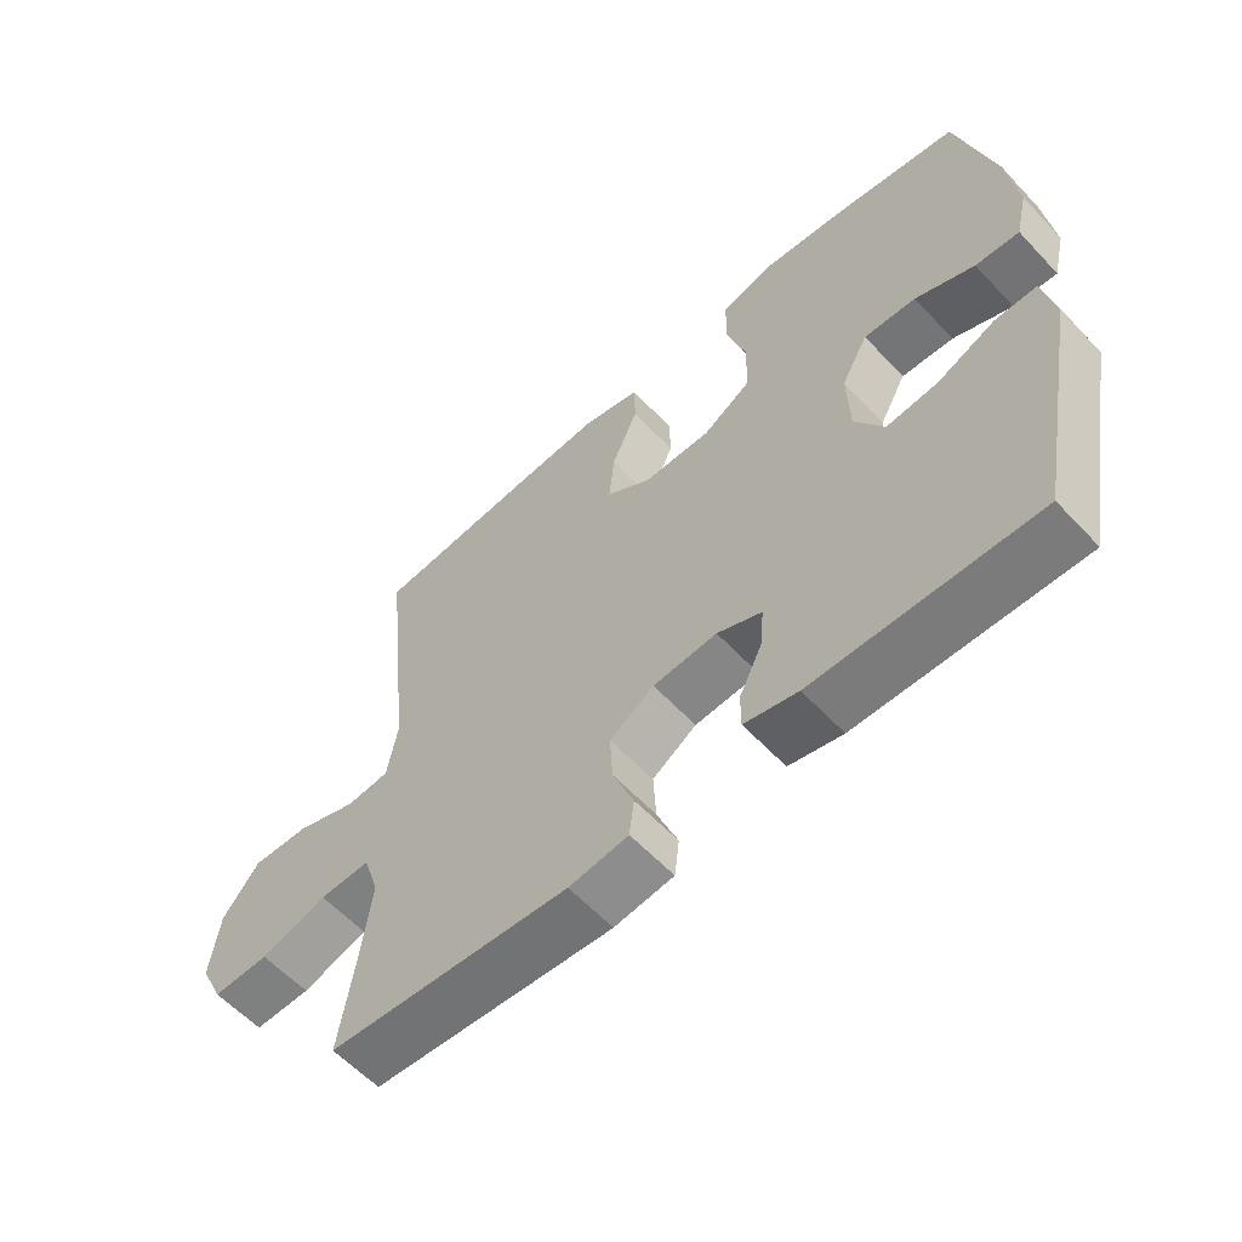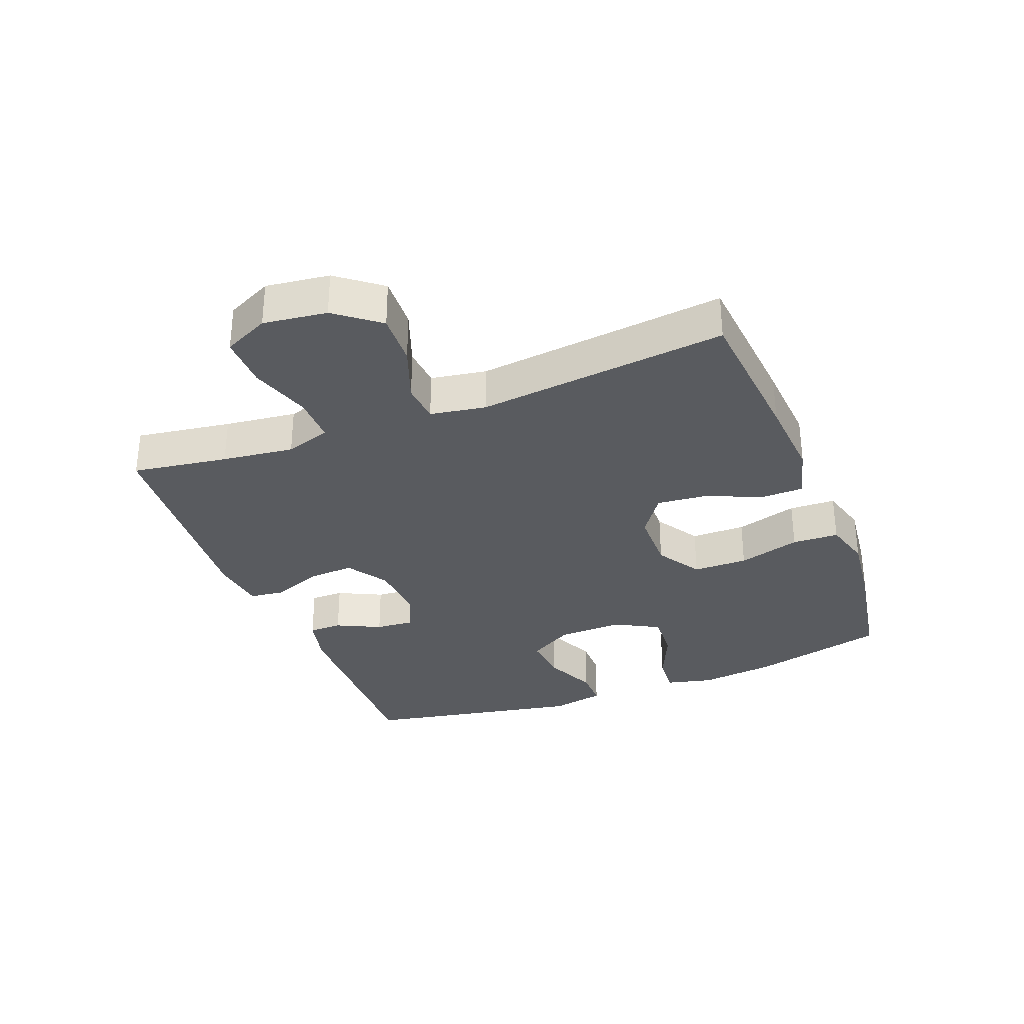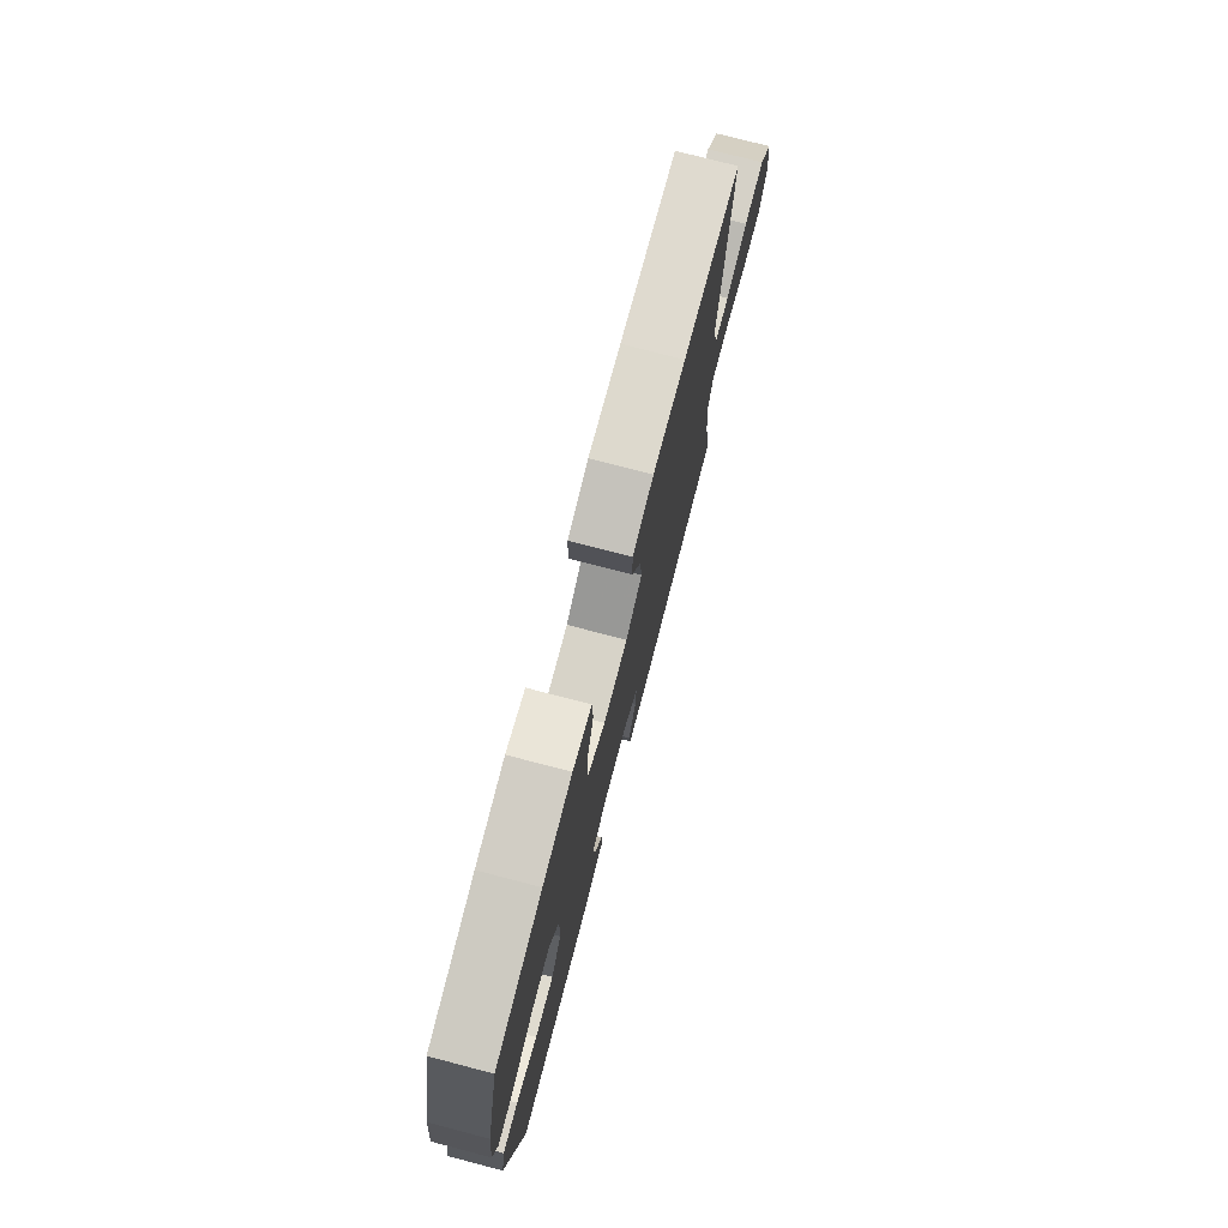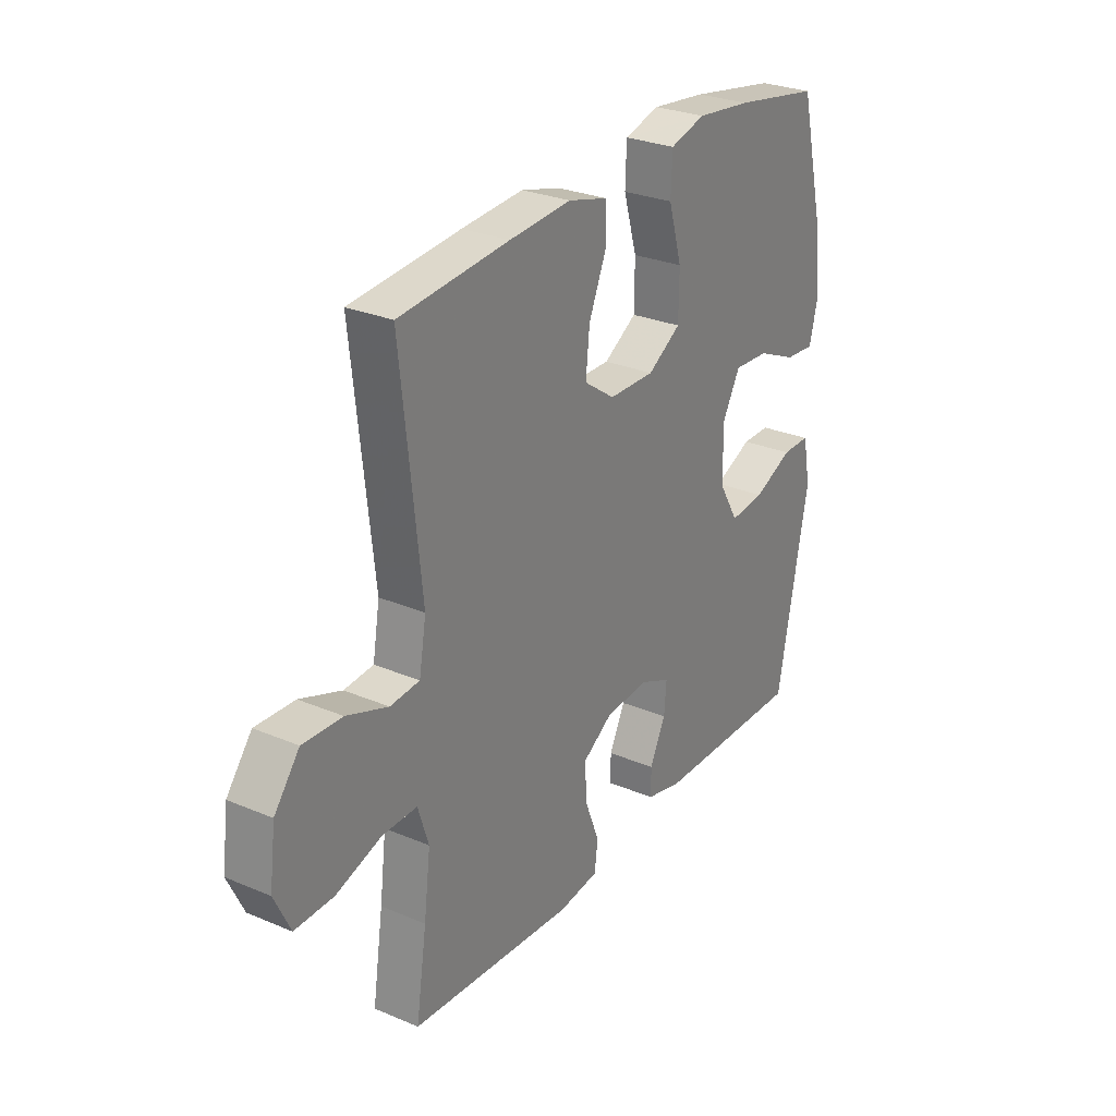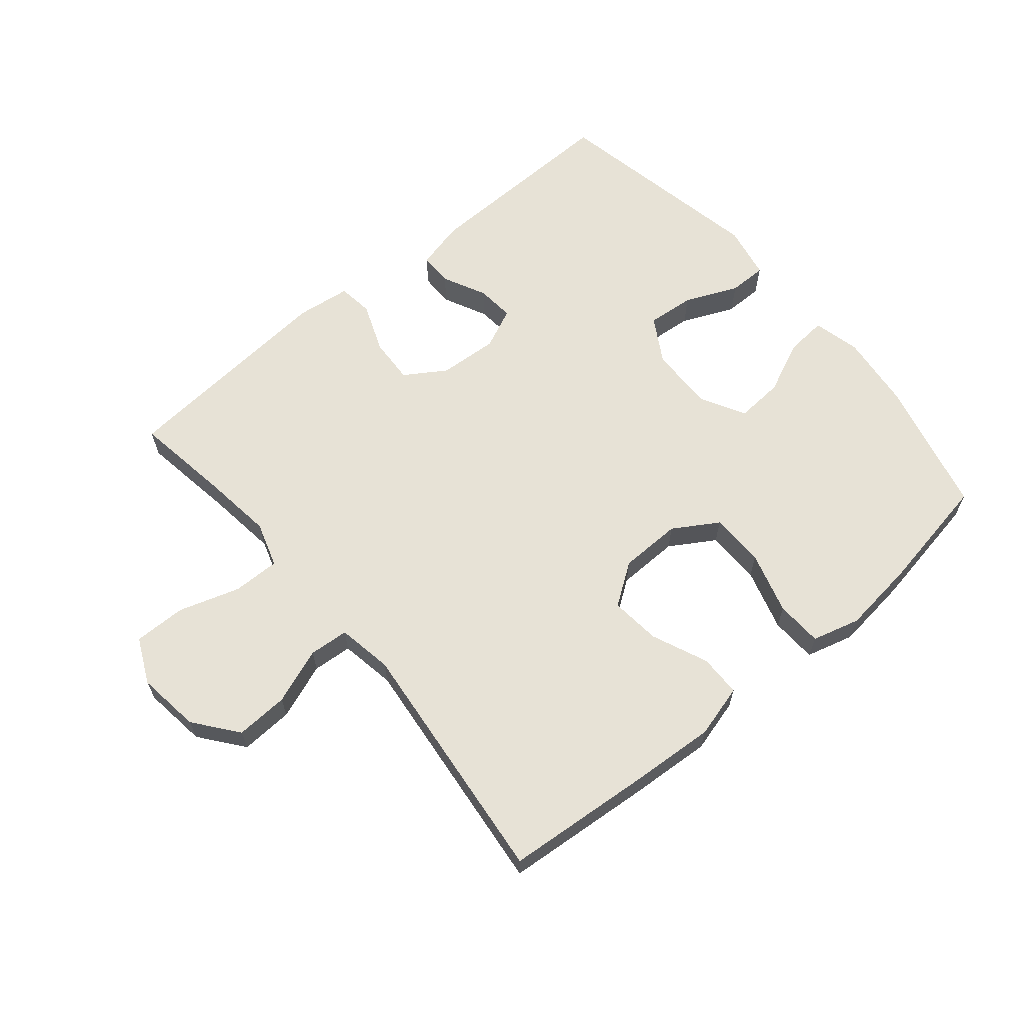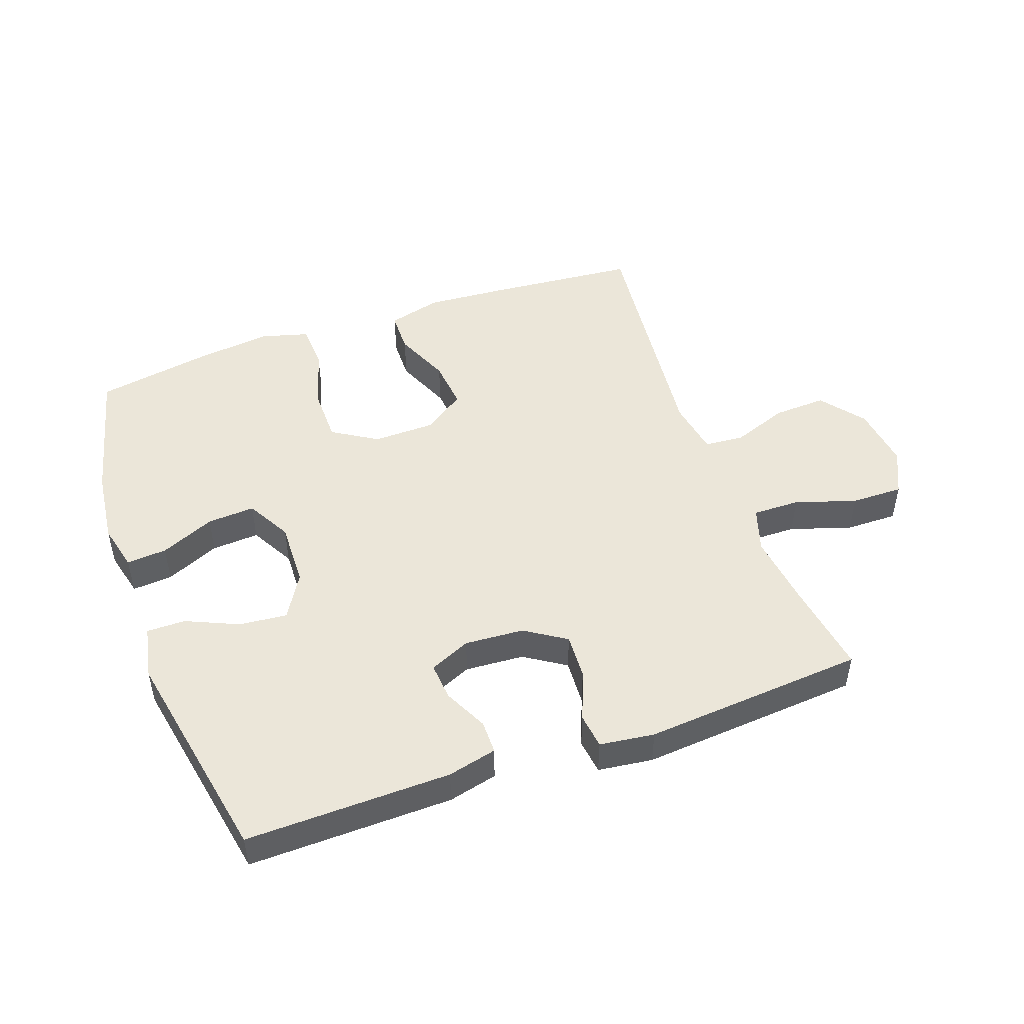
<metadata>
{"format":"obj","ext":"obj","renderer":"f3d","projection":"perspective","resolution":1024,"background":"white","views":[{"elev":-59.4,"azim":42.8,"up":"+Z"},{"elev":-32.2,"azim":-68.6,"up":"+Y"},{"elev":75.9,"azim":104.6,"up":"+Z"},{"elev":28.1,"azim":-57.4,"up":"+Z"},{"elev":63.5,"azim":-40.0,"up":"+Y"},{"elev":48.4,"azim":160.4,"up":"+Y"}]}
</metadata>
<code>
v -0.5 0.07 0.5
v -0.265 0.07 0.52
v -0.132 0.07 0.529
v -0.047 0.07 0.506
v -0.046 0.07 0.439
v -0.084 0.07 0.35
v -0.092 0.07 0.27
v -0.026 0.07 0.224
v 0.073 0.07 0.222
v 0.144 0.07 0.266
v 0.145 0.07 0.353
v 0.116 0.07 0.452
v 0.119 0.07 0.526
v 0.195 0.07 0.547
v 0.313 0.07 0.533
v 0.5 0.07 0.5
v 0.553 0.07 0.284
v 0.567 0.07 0.164
v 0.549 0.07 0.089
v 0.485 0.07 0.094
v 0.399 0.07 0.132
v 0.323 0.07 0.137
v 0.284 0.07 0.066
v 0.287 0.07 -0.038
v 0.329 0.07 -0.109
v 0.405 0.07 -0.102
v 0.489 0.07 -0.065
v 0.55 0.07 -0.065
v 0.567 0.07 -0.151
v 0.5 0.07 -0.5
v 0.175 0.07 -0.493
v 0.097 0.07 -0.474
v 0.097 0.07 -0.421
v 0.131 0.07 -0.351
v 0.136 0.07 -0.291
v 0.071 0.07 -0.262
v -0.023 0.07 -0.268
v -0.088 0.07 -0.31
v -0.084 0.07 -0.383
v -0.053 0.07 -0.462
v -0.06 0.07 -0.518
v -0.147 0.07 -0.529
v -0.5 0.07 -0.5
v -0.477 0.07 -0.348
v -0.463 0.07 -0.234
v -0.486 0.07 -0.162
v -0.561 0.07 -0.163
v -0.658 0.07 -0.194
v -0.741 0.07 -0.195
v -0.775 0.07 -0.123
v -0.762 0.07 -0.022
v -0.708 0.07 0.047
v -0.624 0.07 0.043
v -0.535 0.07 0.01
v -0.472 0.07 0.015
v -0.457 0.07 0.103
v -0.5 0 0.5
v -0.265 0 0.52
v -0.132 0 0.529
v -0.047 0 0.506
v -0.046 0 0.439
v -0.084 0 0.35
v -0.092 0 0.27
v -0.026 0 0.224
v 0.073 0 0.222
v 0.144 0 0.266
v 0.145 0 0.353
v 0.116 0 0.452
v 0.119 0 0.526
v 0.195 0 0.547
v 0.313 0 0.533
v 0.5 0 0.5
v 0.553 0 0.284
v 0.567 0 0.164
v 0.549 0 0.089
v 0.485 0 0.094
v 0.399 0 0.132
v 0.323 0 0.137
v 0.284 0 0.066
v 0.287 0 -0.038
v 0.329 0 -0.109
v 0.405 0 -0.102
v 0.489 0 -0.065
v 0.55 0 -0.065
v 0.567 0 -0.151
v 0.5 0 -0.5
v 0.175 0 -0.493
v 0.097 0 -0.474
v 0.097 0 -0.421
v 0.131 0 -0.351
v 0.136 0 -0.291
v 0.071 0 -0.262
v -0.023 0 -0.268
v -0.088 0 -0.31
v -0.084 0 -0.383
v -0.053 0 -0.462
v -0.06 0 -0.518
v -0.147 0 -0.529
v -0.5 0 -0.5
v -0.477 0 -0.348
v -0.463 0 -0.234
v -0.486 0 -0.162
v -0.561 0 -0.163
v -0.658 0 -0.194
v -0.741 0 -0.195
v -0.775 0 -0.123
v -0.762 0 -0.022
v -0.708 0 0.047
v -0.624 0 0.043
v -0.535 0 0.01
v -0.472 0 0.015
v -0.457 0 0.103
f 52 53 54
f 51 52 54
f 50 51 54
f 49 50 54
f 48 49 54
f 47 48 54
f 46 47 54 55
f 45 46 55 56
f 42 43 44
f 41 42 44
f 40 41 44
f 39 40 44
f 38 39 44 45
f 37 38 45 56
f 32 33 34
f 31 32 34
f 30 31 34
f 29 30 34
f 28 29 34
f 27 28 34
f 26 27 34
f 25 26 34 35
f 24 25 35 36
f 19 20 21
f 18 19 21
f 17 18 21
f 16 17 21
f 15 16 21
f 14 15 21
f 13 14 21
f 12 13 21
f 11 12 21
f 10 11 21 22
f 9 10 22 23
f 4 5 6
f 3 4 6
f 2 3 6
f 1 2 6
f 56 1 6
f 56 6 7
f 36 37 56
f 24 36 56
f 23 24 56
f 9 23 56
f 8 9 56
f 7 8 56
f 110 109 108
f 110 108 107
f 110 107 106
f 110 106 105
f 110 105 104
f 110 104 103
f 111 110 103 102
f 112 111 102 101
f 100 99 98
f 100 98 97
f 100 97 96
f 100 96 95
f 101 100 95 94
f 112 101 94 93
f 90 89 88
f 90 88 87
f 90 87 86
f 90 86 85
f 90 85 84
f 90 84 83
f 90 83 82
f 91 90 82 81
f 92 91 81 80
f 77 76 75
f 77 75 74
f 77 74 73
f 77 73 72
f 77 72 71
f 77 71 70
f 77 70 69
f 77 69 68
f 77 68 67
f 78 77 67 66
f 79 78 66 65
f 62 61 60
f 62 60 59
f 62 59 58
f 62 58 57
f 62 57 112
f 63 62 112
f 112 93 92
f 112 92 80
f 112 80 79
f 112 79 65
f 112 65 64
f 112 64 63
f 1 57 58 2
f 2 58 59 3
f 3 59 60 4
f 4 60 61 5
f 5 61 62 6
f 6 62 63 7
f 7 63 64 8
f 8 64 65 9
f 9 65 66 10
f 10 66 67 11
f 11 67 68 12
f 12 68 69 13
f 13 69 70 14
f 14 70 71 15
f 15 71 72 16
f 16 72 73 17
f 17 73 74 18
f 18 74 75 19
f 19 75 76 20
f 20 76 77 21
f 21 77 78 22
f 22 78 79 23
f 23 79 80 24
f 24 80 81 25
f 25 81 82 26
f 26 82 83 27
f 27 83 84 28
f 28 84 85 29
f 29 85 86 30
f 30 86 87 31
f 31 87 88 32
f 32 88 89 33
f 33 89 90 34
f 34 90 91 35
f 35 91 92 36
f 36 92 93 37
f 37 93 94 38
f 38 94 95 39
f 39 95 96 40
f 40 96 97 41
f 41 97 98 42
f 42 98 99 43
f 43 99 100 44
f 44 100 101 45
f 45 101 102 46
f 46 102 103 47
f 47 103 104 48
f 48 104 105 49
f 49 105 106 50
f 50 106 107 51
f 51 107 108 52
f 52 108 109 53
f 53 109 110 54
f 54 110 111 55
f 55 111 112 56
f 56 112 57 1

</code>
